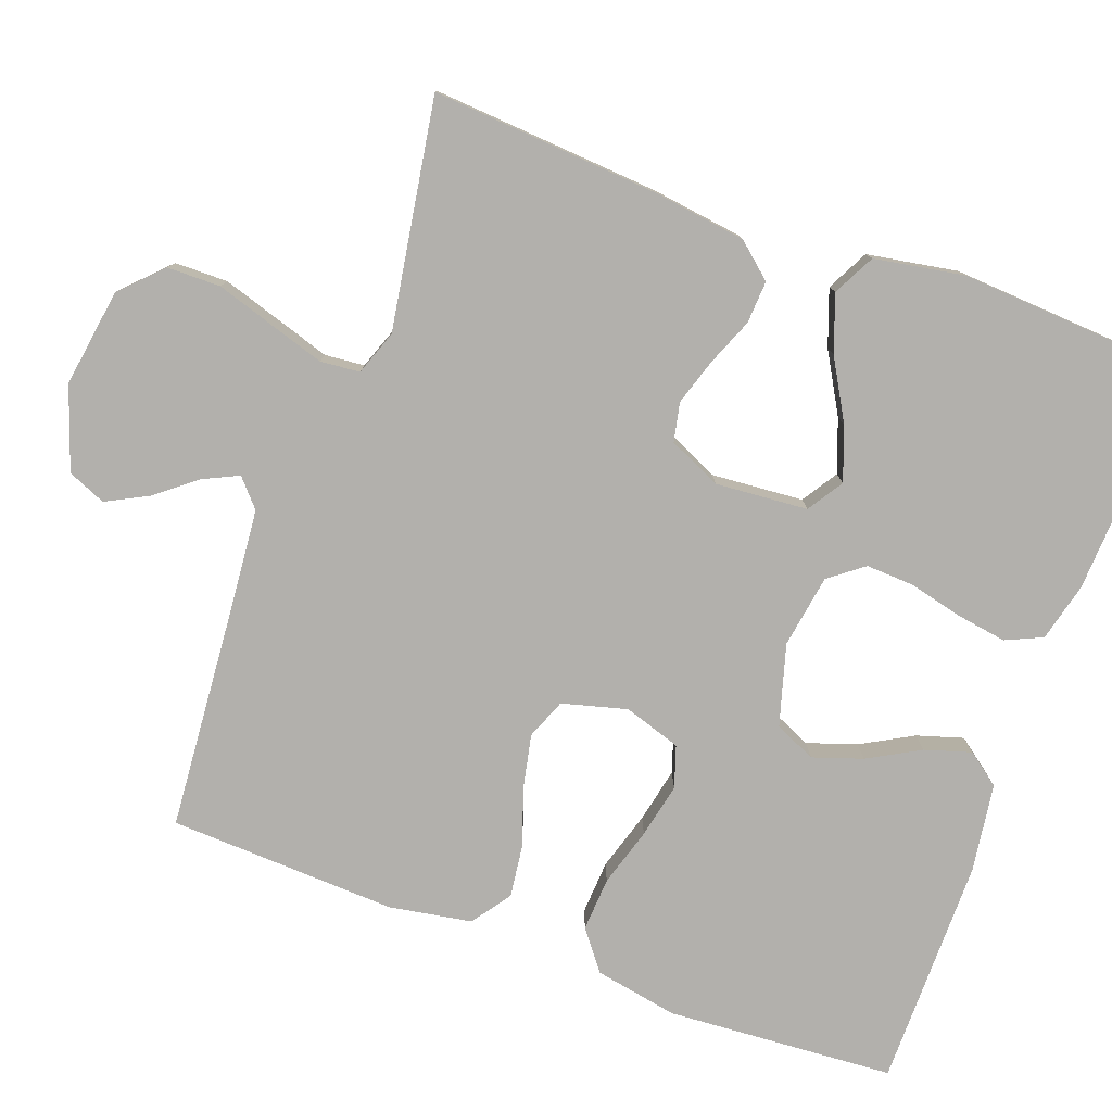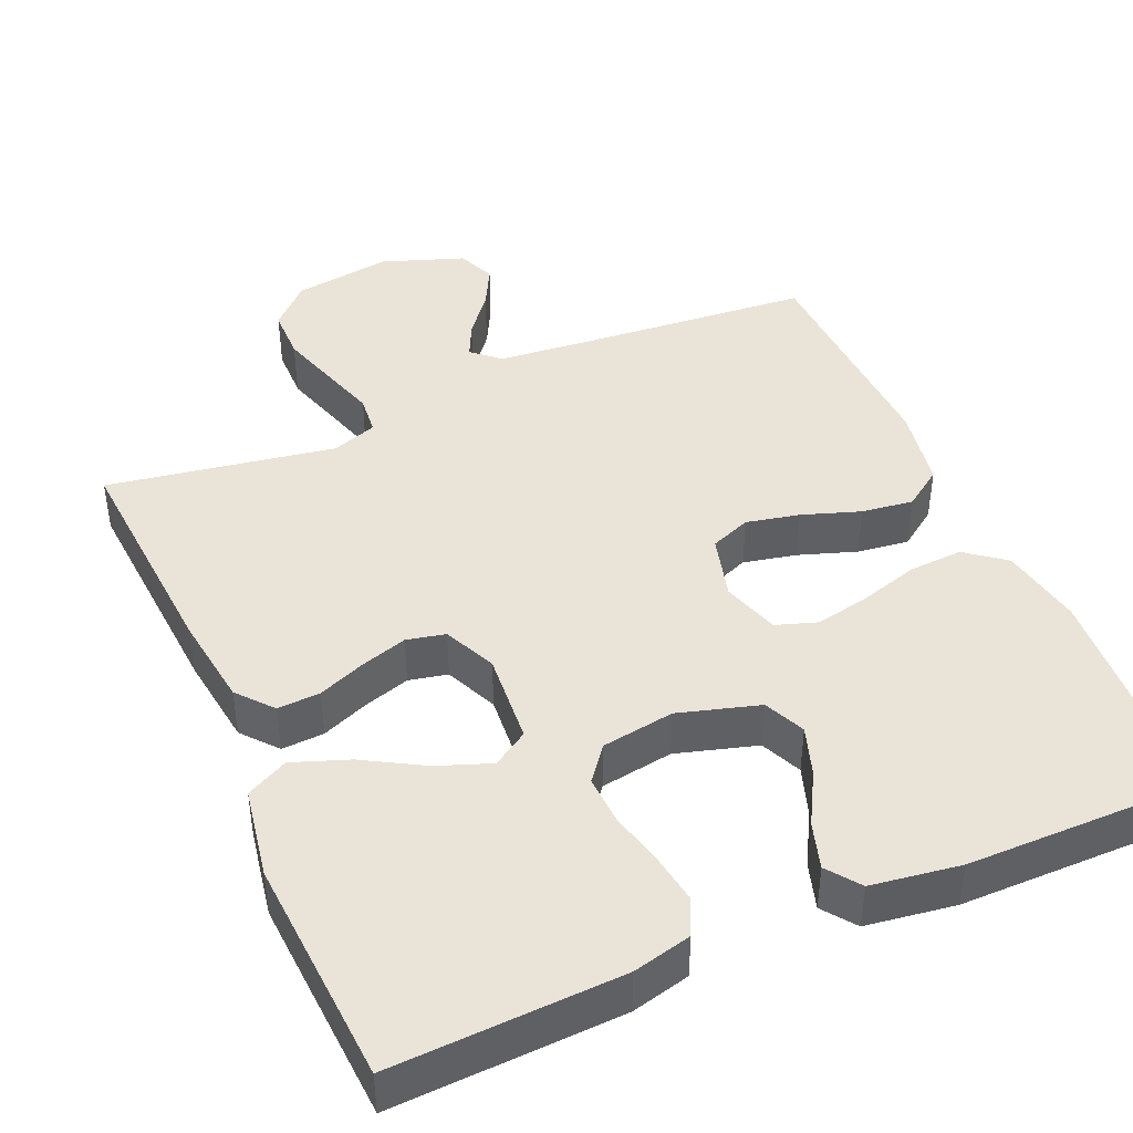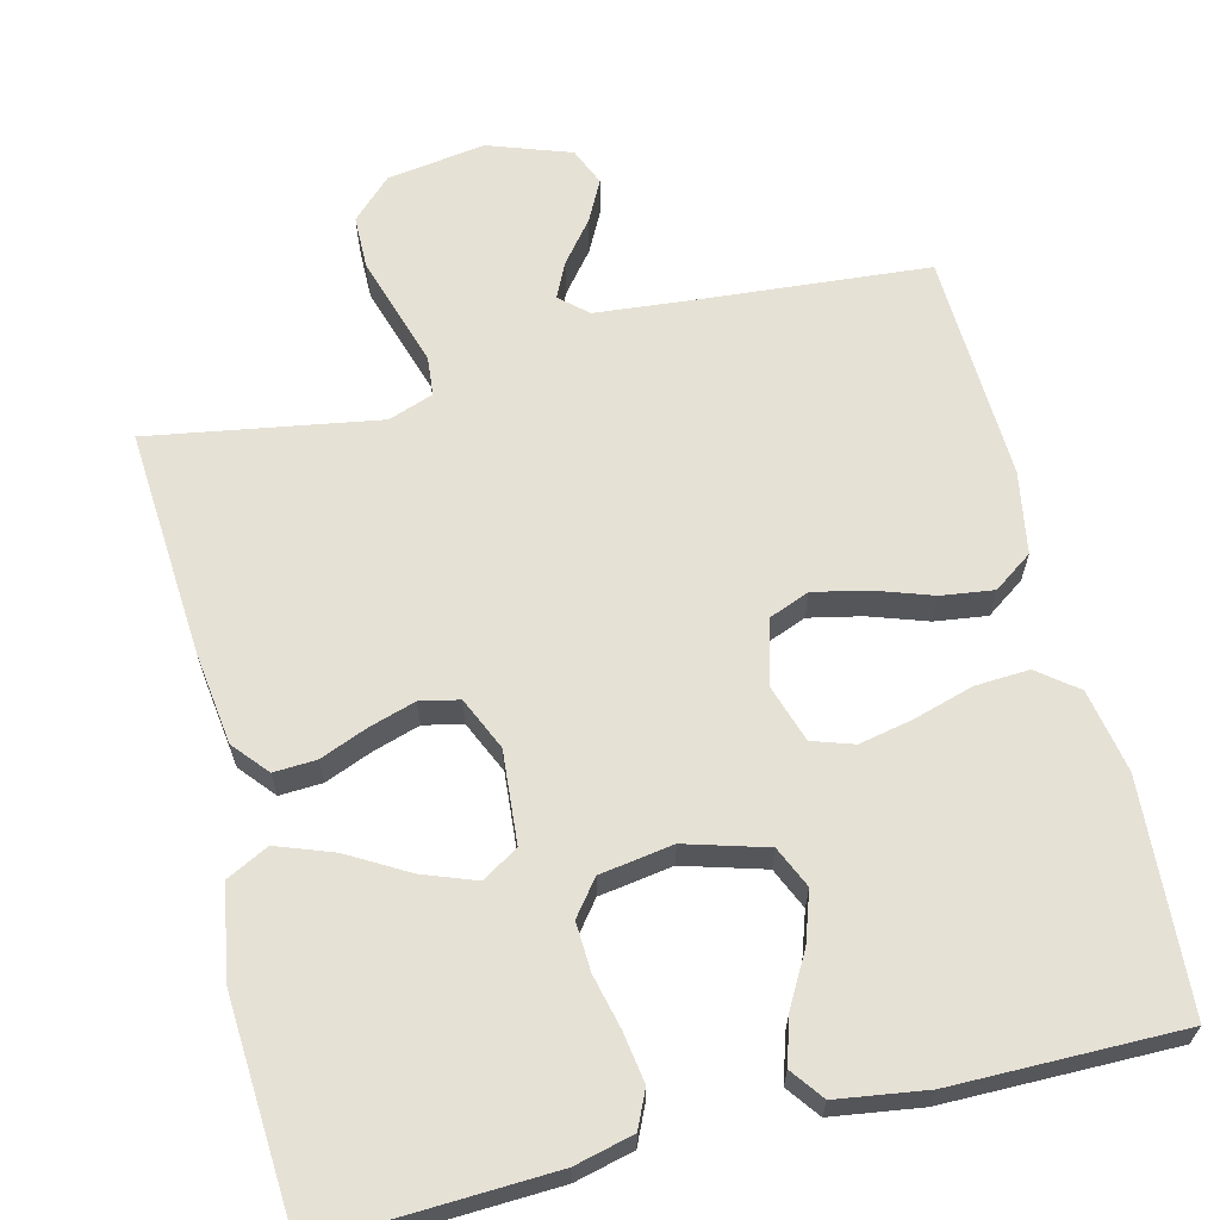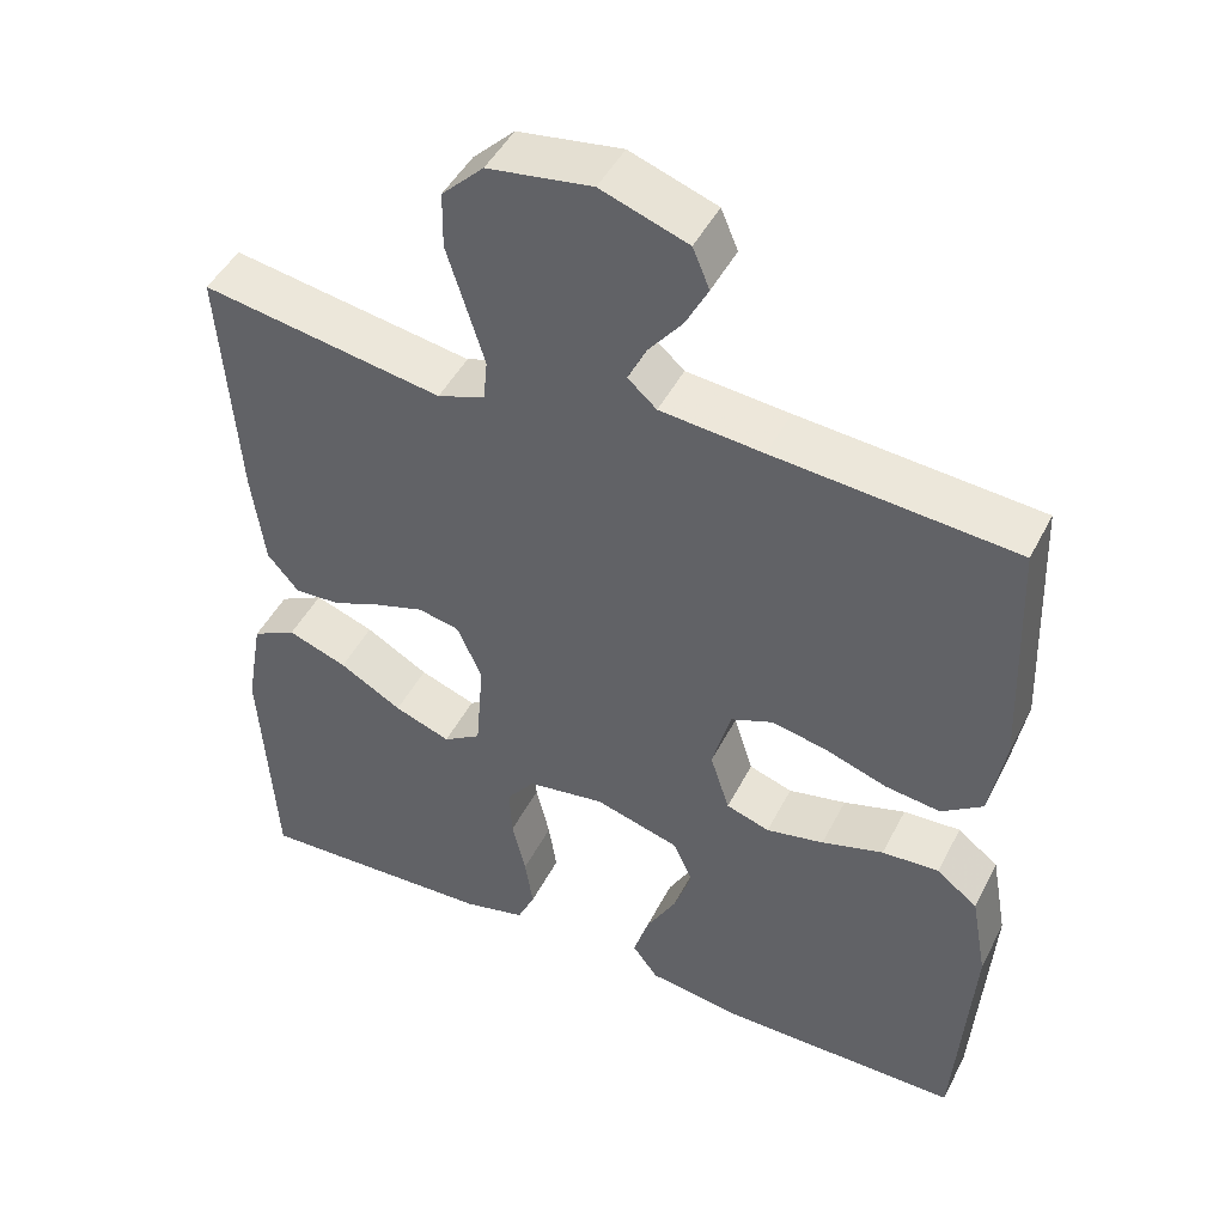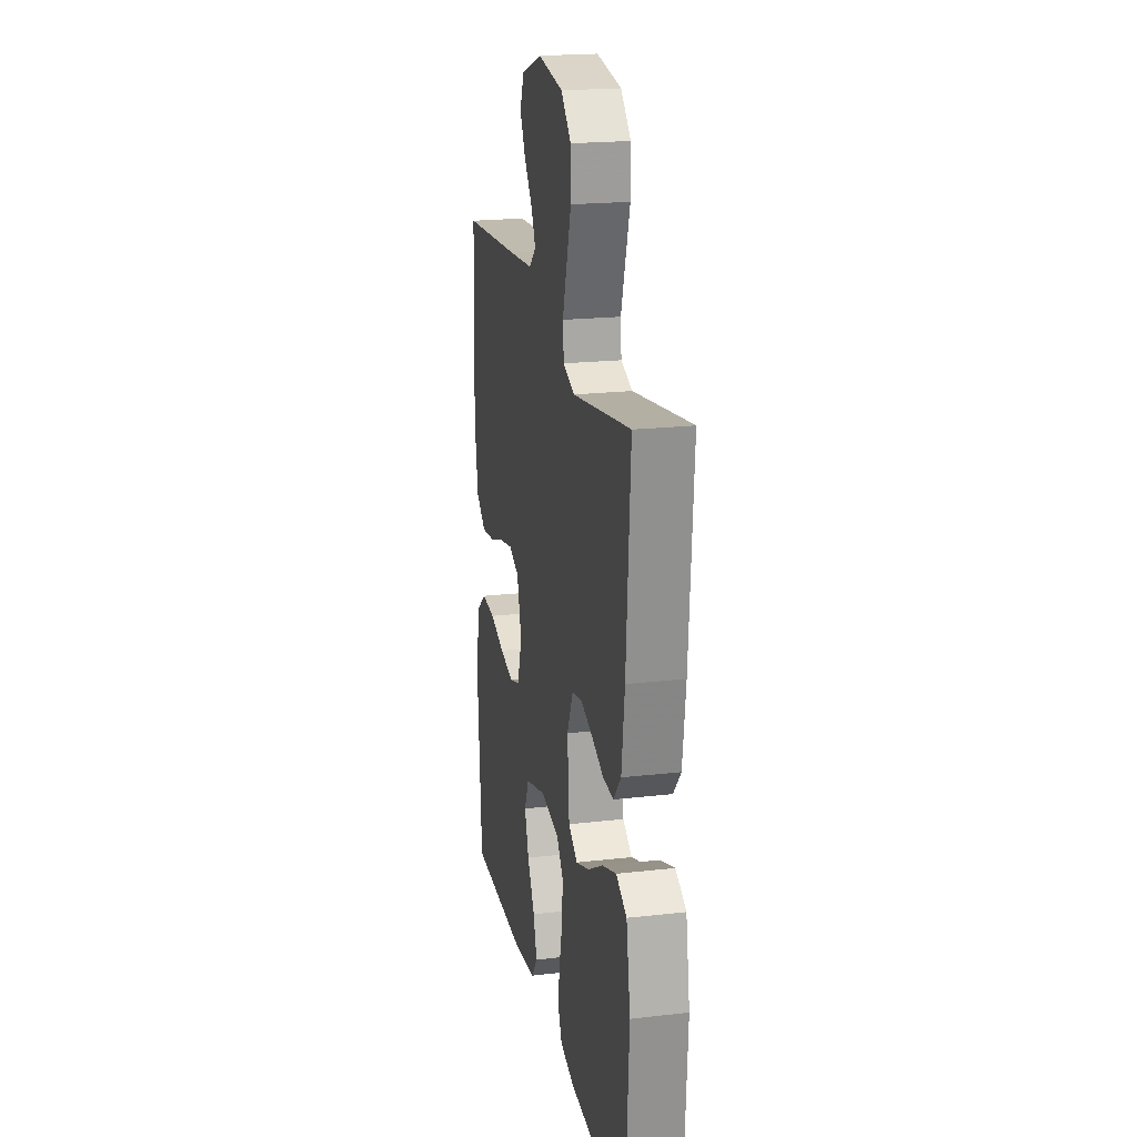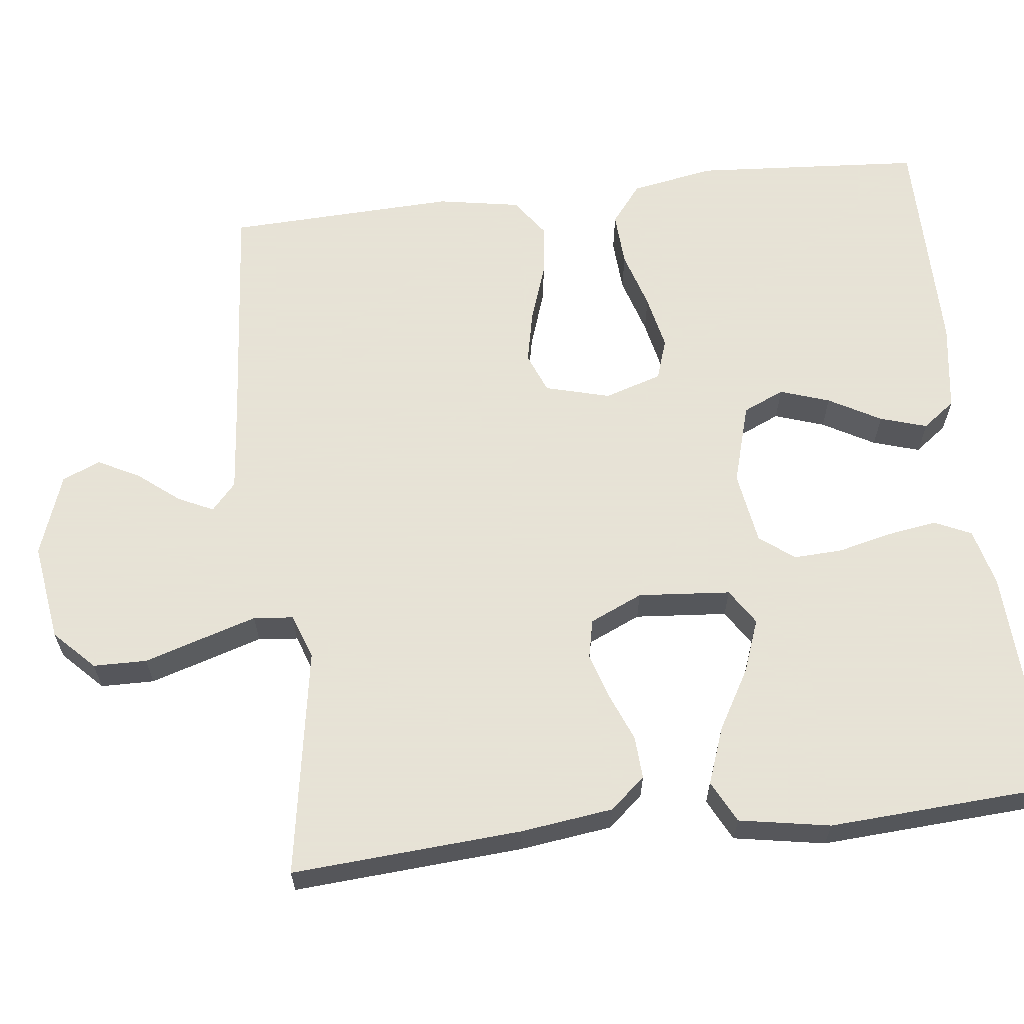
<metadata>
{"format":"obj","ext":"obj","renderer":"f3d","projection":"perspective","resolution":1024,"background":"white","views":[{"elev":-78.8,"azim":69.7,"up":"+Y"},{"elev":43.1,"azim":156.5,"up":"+Y"},{"elev":64.3,"azim":166.1,"up":"+Y"},{"elev":46.4,"azim":-154.0,"up":"+Z"},{"elev":20.7,"azim":78.4,"up":"+Z"},{"elev":62.8,"azim":83.3,"up":"+Y"}]}
</metadata>
<code>
v 0.5 0.07 0.5
v 0.479 0.07 0.2
v 0.463 0.07 0.079
v 0.424 0.07 0.033
v 0.368 0.07 0.036
v 0.306 0.07 0.061
v 0.245 0.07 0.08
v 0.194 0.07 0.069
v 0.163 0.07 0
v 0.173 0.07 -0.121
v 0.22 0.07 -0.151
v 0.29 0.07 -0.125
v 0.368 0.07 -0.08
v 0.442 0.07 -0.053
v 0.497 0.07 -0.081
v 0.518 0.07 -0.2
v 0.5 0.07 -0.5
v 0.2 0.07 -0.487
v 0.123 0.07 -0.468
v 0.101 0.07 -0.42
v 0.111 0.07 -0.355
v 0.128 0.07 -0.284
v 0.131 0.07 -0.22
v 0.096 0.07 -0.175
v 0 0.07 -0.16
v -0.106 0.07 -0.191
v -0.13 0.07 -0.245
v -0.108 0.07 -0.31
v -0.07 0.07 -0.378
v -0.051 0.07 -0.439
v -0.083 0.07 -0.482
v -0.2 0.07 -0.499
v -0.5 0.07 -0.5
v -0.521 0.07 -0.2
v -0.501 0.07 -0.091
v -0.45 0.07 -0.051
v -0.379 0.07 -0.055
v -0.302 0.07 -0.078
v -0.23 0.07 -0.093
v -0.176 0.07 -0.075
v -0.152 0.07 0
v -0.175 0.07 0.085
v -0.228 0.07 0.106
v -0.298 0.07 0.091
v -0.374 0.07 0.065
v -0.442 0.07 0.056
v -0.493 0.07 0.092
v -0.512 0.07 0.2
v -0.5 0.07 0.5
v -0.2 0.07 0.525
v -0.072 0.07 0.537
v -0.036 0.07 0.569
v -0.058 0.07 0.615
v -0.101 0.07 0.669
v -0.129 0.07 0.723
v -0.108 0.07 0.773
v 0 0.07 0.811
v 0.129 0.07 0.792
v 0.181 0.07 0.741
v 0.182 0.07 0.671
v 0.158 0.07 0.594
v 0.136 0.07 0.523
v 0.141 0.07 0.471
v 0.2 0.07 0.45
v 0.5 0 0.5
v 0.479 0 0.2
v 0.463 0 0.079
v 0.424 0 0.033
v 0.368 0 0.036
v 0.306 0 0.061
v 0.245 0 0.08
v 0.194 0 0.069
v 0.163 0 0
v 0.173 0 -0.121
v 0.22 0 -0.151
v 0.29 0 -0.125
v 0.368 0 -0.08
v 0.442 0 -0.053
v 0.497 0 -0.081
v 0.518 0 -0.2
v 0.5 0 -0.5
v 0.2 0 -0.487
v 0.123 0 -0.468
v 0.101 0 -0.42
v 0.111 0 -0.355
v 0.128 0 -0.284
v 0.131 0 -0.22
v 0.096 0 -0.175
v 0 0 -0.16
v -0.106 0 -0.191
v -0.13 0 -0.245
v -0.108 0 -0.31
v -0.07 0 -0.378
v -0.051 0 -0.439
v -0.083 0 -0.482
v -0.2 0 -0.499
v -0.5 0 -0.5
v -0.521 0 -0.2
v -0.501 0 -0.091
v -0.45 0 -0.051
v -0.379 0 -0.055
v -0.302 0 -0.078
v -0.23 0 -0.093
v -0.176 0 -0.075
v -0.152 0 0
v -0.175 0 0.085
v -0.228 0 0.106
v -0.298 0 0.091
v -0.374 0 0.065
v -0.442 0 0.056
v -0.493 0 0.092
v -0.512 0 0.2
v -0.5 0 0.5
v -0.2 0 0.525
v -0.072 0 0.537
v -0.036 0 0.569
v -0.058 0 0.615
v -0.101 0 0.669
v -0.129 0 0.723
v -0.108 0 0.773
v 0 0 0.811
v 0.129 0 0.792
v 0.181 0 0.741
v 0.182 0 0.671
v 0.158 0 0.594
v 0.136 0 0.523
v 0.141 0 0.471
v 0.2 0 0.45
f 58 59 60 61
f 58 61 62
f 57 58 62
f 56 57 62 63
f 53 54 55 56
f 52 53 56 63
f 47 48 49 50
f 47 50 51
f 44 45 46 47
f 43 44 47 51
f 42 43 51 52
f 35 36 37 38
f 35 38 39
f 34 35 39
f 33 34 39 40
f 31 32 33 40
f 28 29 30 31
f 27 28 31
f 19 20 21 22
f 19 22 23
f 18 19 23
f 17 18 23
f 16 17 23 24
f 12 13 14 15
f 11 12 15 16
f 3 4 5 6
f 3 6 7
f 64 1 2 3
f 63 64 3 7
f 41 42 52 63
f 27 31 40
f 26 27 40 41
f 25 26 41 63
f 11 16 24 25
f 10 11 25
f 9 10 25
f 8 9 25 63
f 7 8 63
f 125 124 123 122
f 126 125 122
f 126 122 121
f 127 126 121 120
f 120 119 118 117
f 127 120 117 116
f 114 113 112 111
f 115 114 111
f 111 110 109 108
f 115 111 108 107
f 116 115 107 106
f 102 101 100 99
f 103 102 99
f 103 99 98
f 104 103 98 97
f 104 97 96 95
f 95 94 93 92
f 95 92 91
f 86 85 84 83
f 87 86 83
f 87 83 82
f 87 82 81
f 88 87 81 80
f 79 78 77 76
f 80 79 76 75
f 70 69 68 67
f 71 70 67
f 67 66 65 128
f 71 67 128 127
f 127 116 106 105
f 104 95 91
f 105 104 91 90
f 127 105 90 89
f 89 88 80 75
f 89 75 74
f 89 74 73
f 127 89 73 72
f 127 72 71
f 1 65 66 2
f 2 66 67 3
f 3 67 68 4
f 4 68 69 5
f 5 69 70 6
f 6 70 71 7
f 7 71 72 8
f 8 72 73 9
f 9 73 74 10
f 10 74 75 11
f 11 75 76 12
f 12 76 77 13
f 13 77 78 14
f 14 78 79 15
f 15 79 80 16
f 16 80 81 17
f 17 81 82 18
f 18 82 83 19
f 19 83 84 20
f 20 84 85 21
f 21 85 86 22
f 22 86 87 23
f 23 87 88 24
f 24 88 89 25
f 25 89 90 26
f 26 90 91 27
f 27 91 92 28
f 28 92 93 29
f 29 93 94 30
f 30 94 95 31
f 31 95 96 32
f 32 96 97 33
f 33 97 98 34
f 34 98 99 35
f 35 99 100 36
f 36 100 101 37
f 37 101 102 38
f 38 102 103 39
f 39 103 104 40
f 40 104 105 41
f 41 105 106 42
f 42 106 107 43
f 43 107 108 44
f 44 108 109 45
f 45 109 110 46
f 46 110 111 47
f 47 111 112 48
f 48 112 113 49
f 49 113 114 50
f 50 114 115 51
f 51 115 116 52
f 52 116 117 53
f 53 117 118 54
f 54 118 119 55
f 55 119 120 56
f 56 120 121 57
f 57 121 122 58
f 58 122 123 59
f 59 123 124 60
f 60 124 125 61
f 61 125 126 62
f 62 126 127 63
f 63 127 128 64
f 64 128 65 1

</code>
